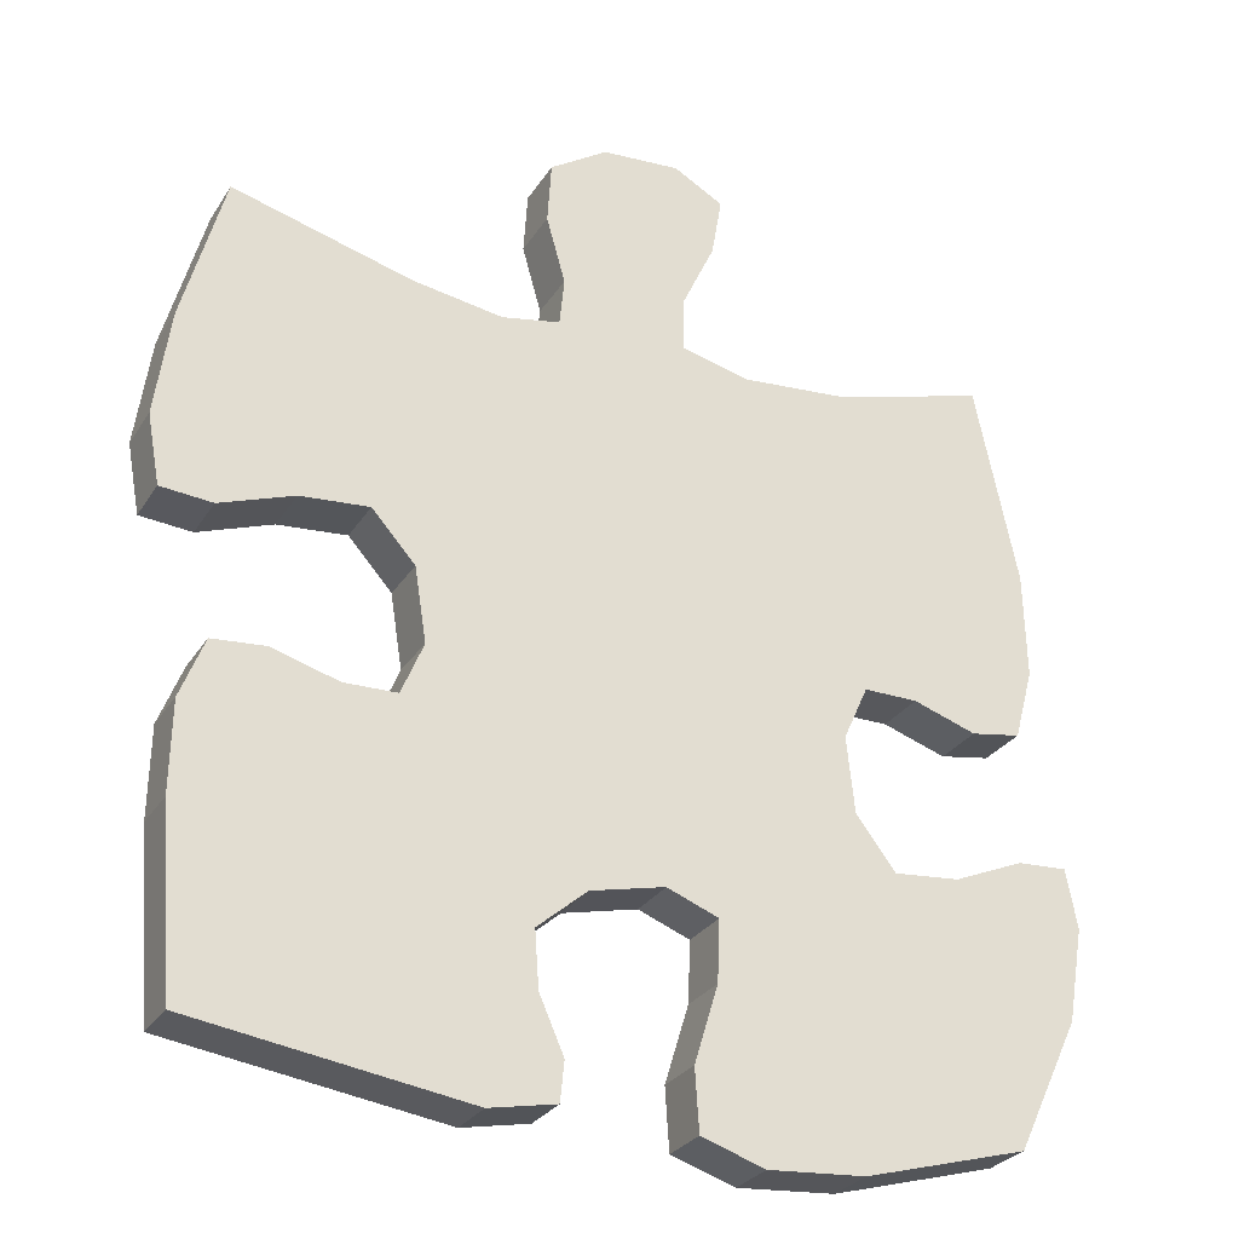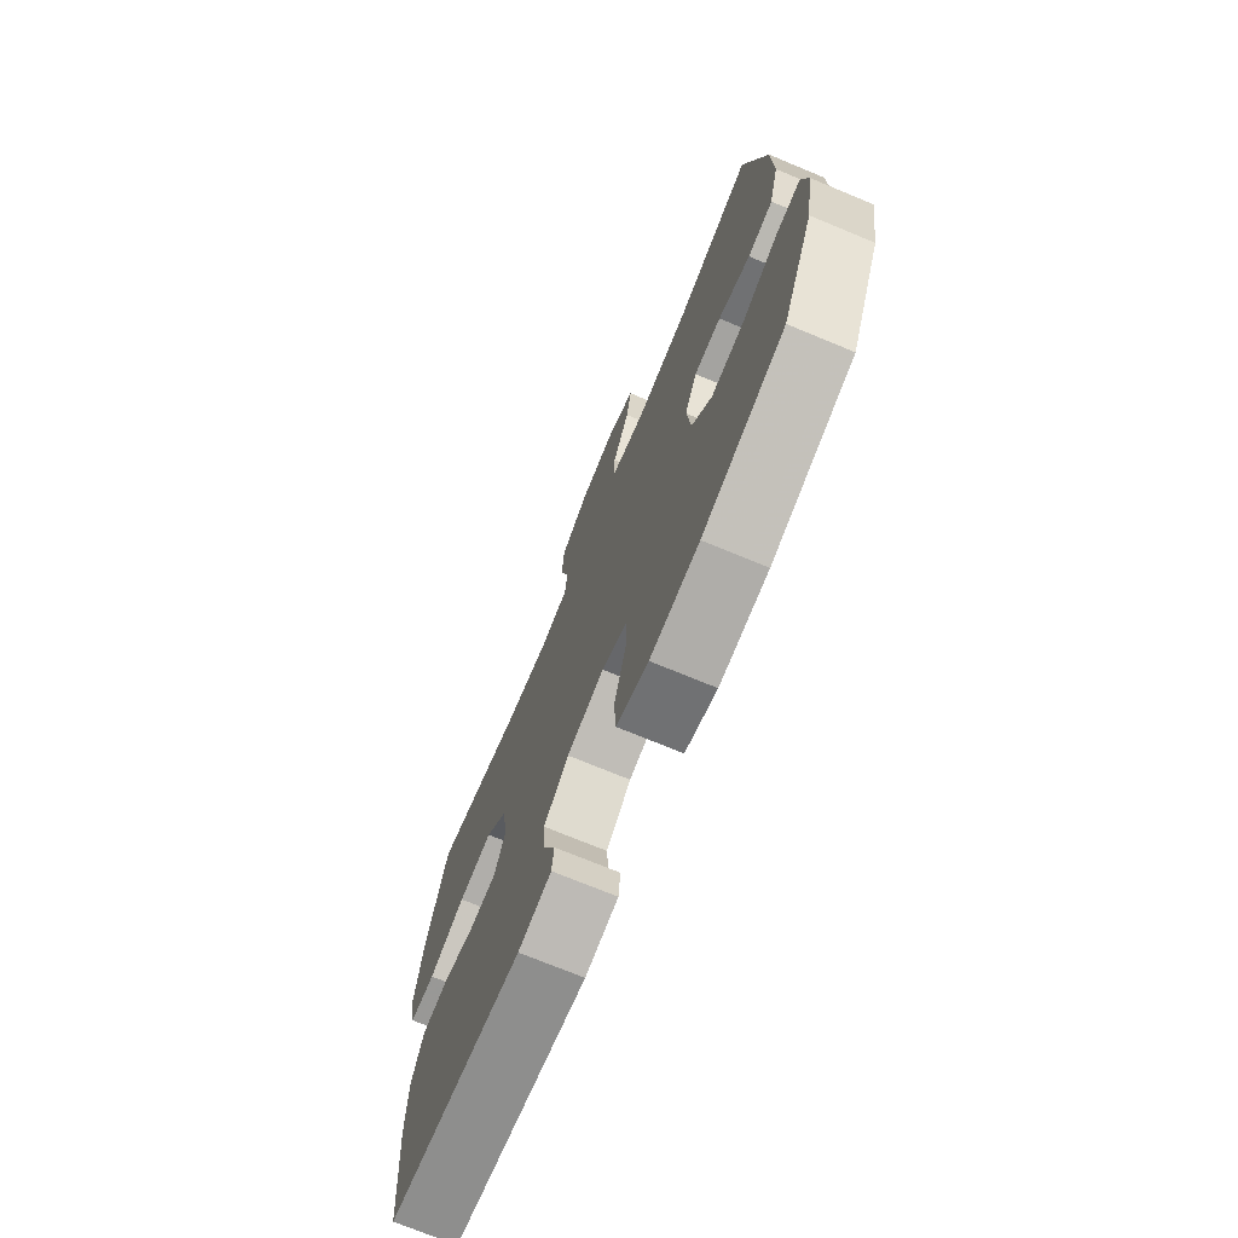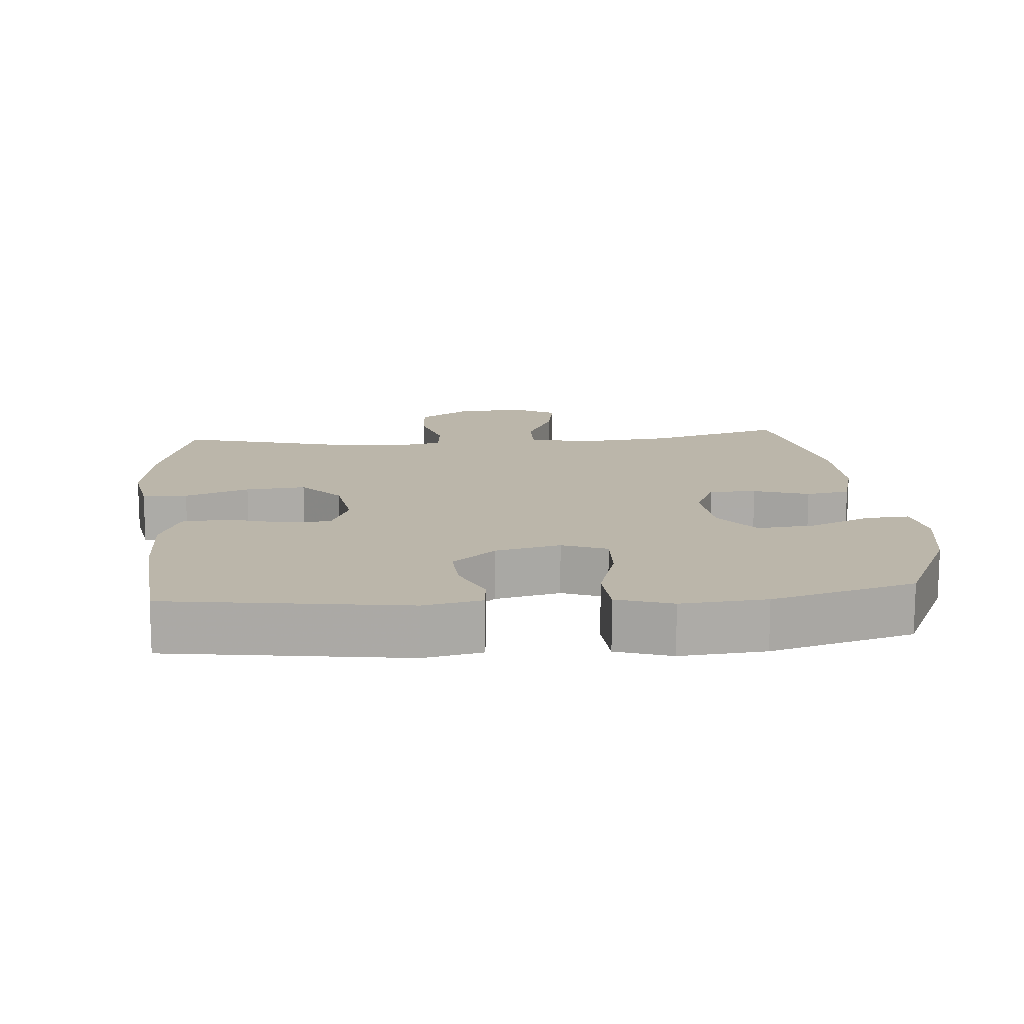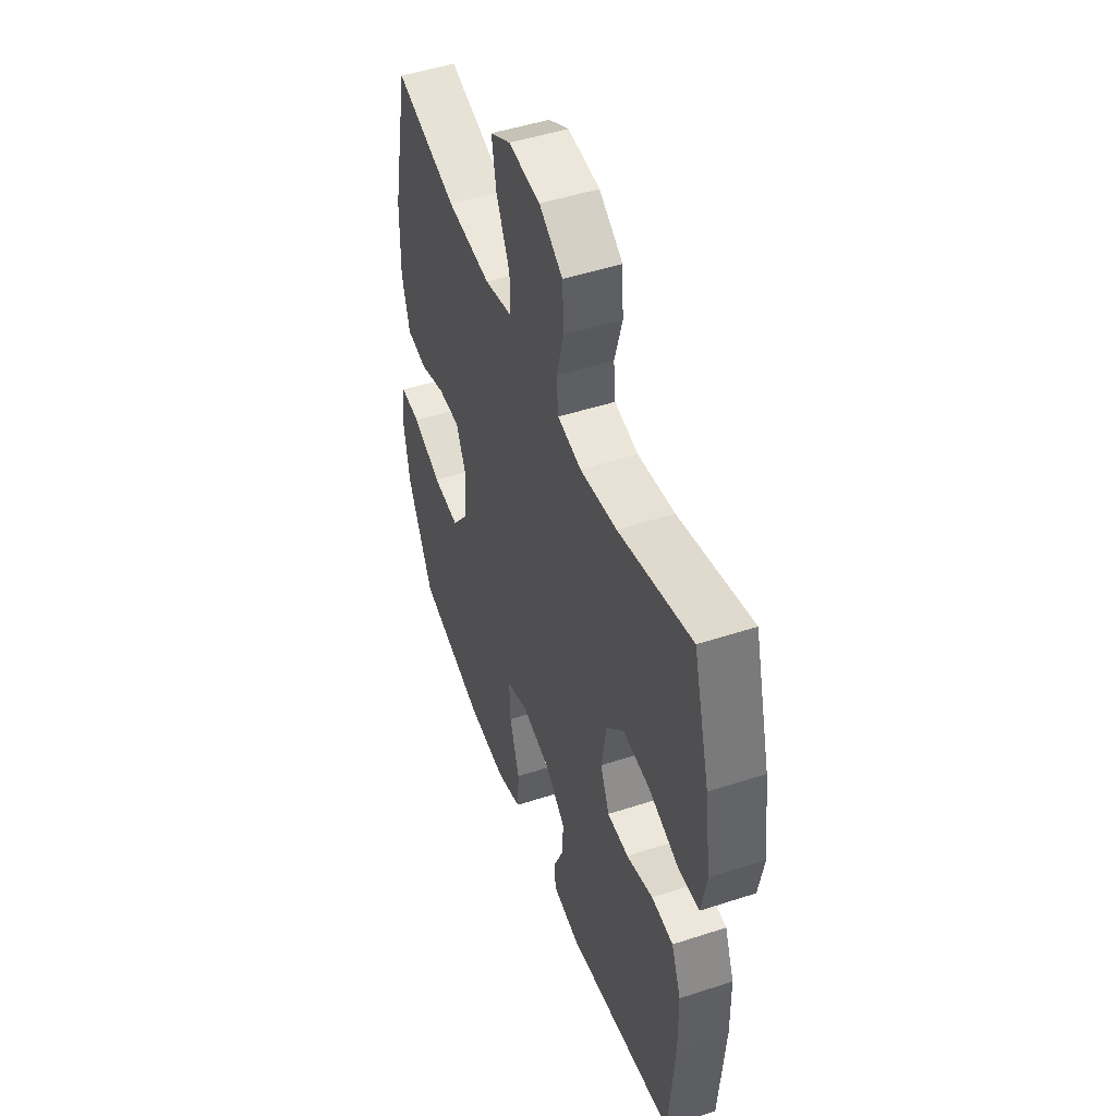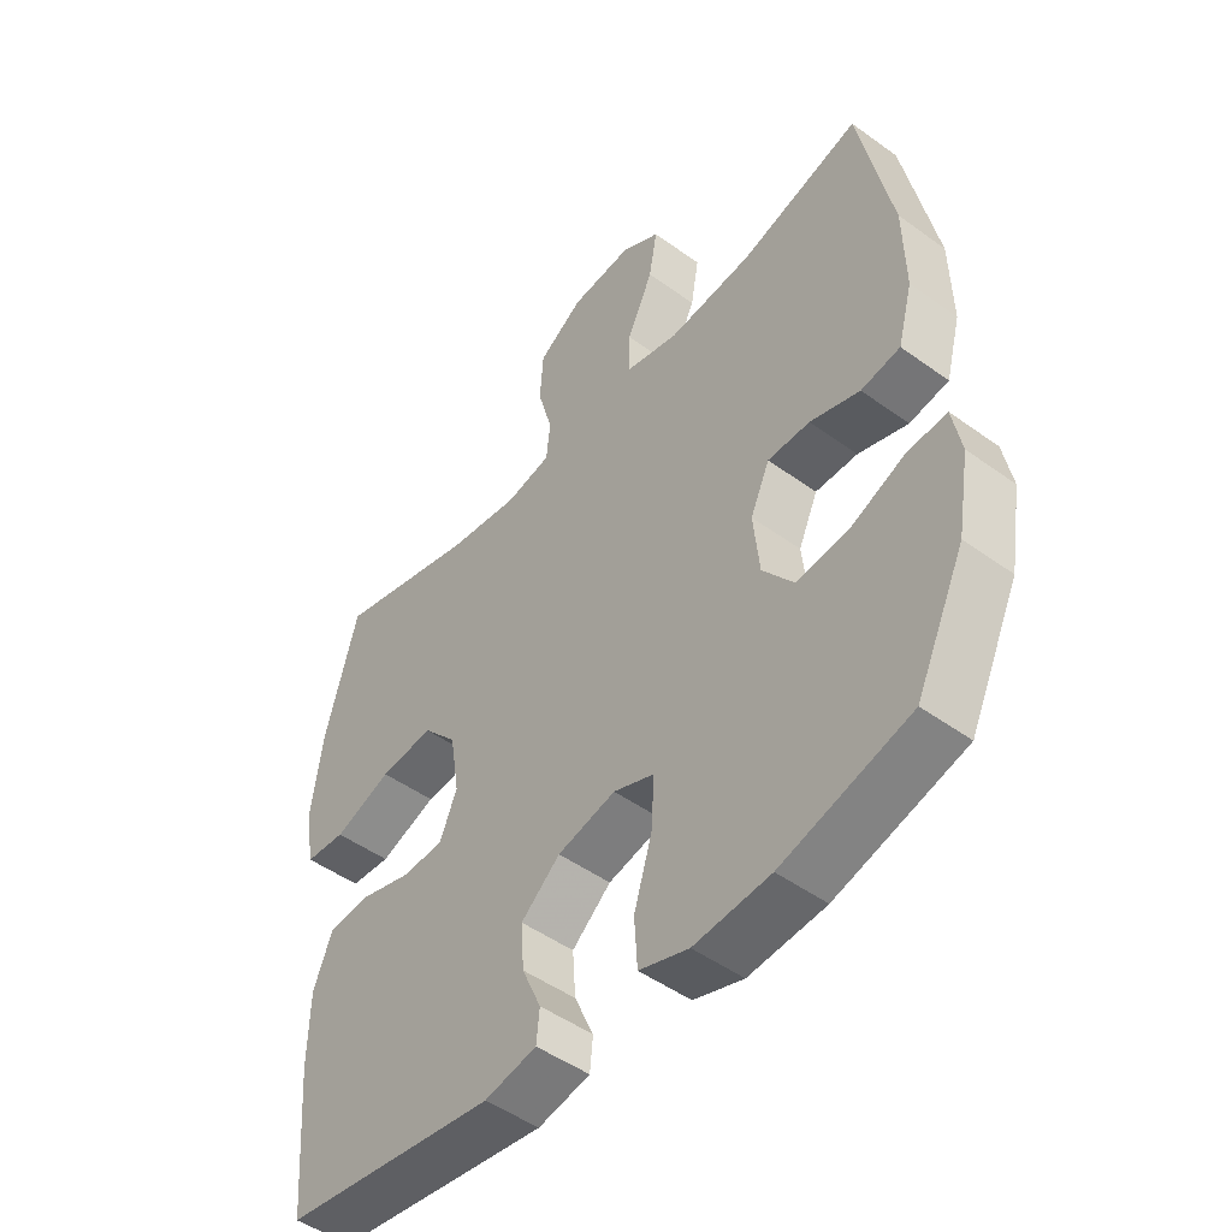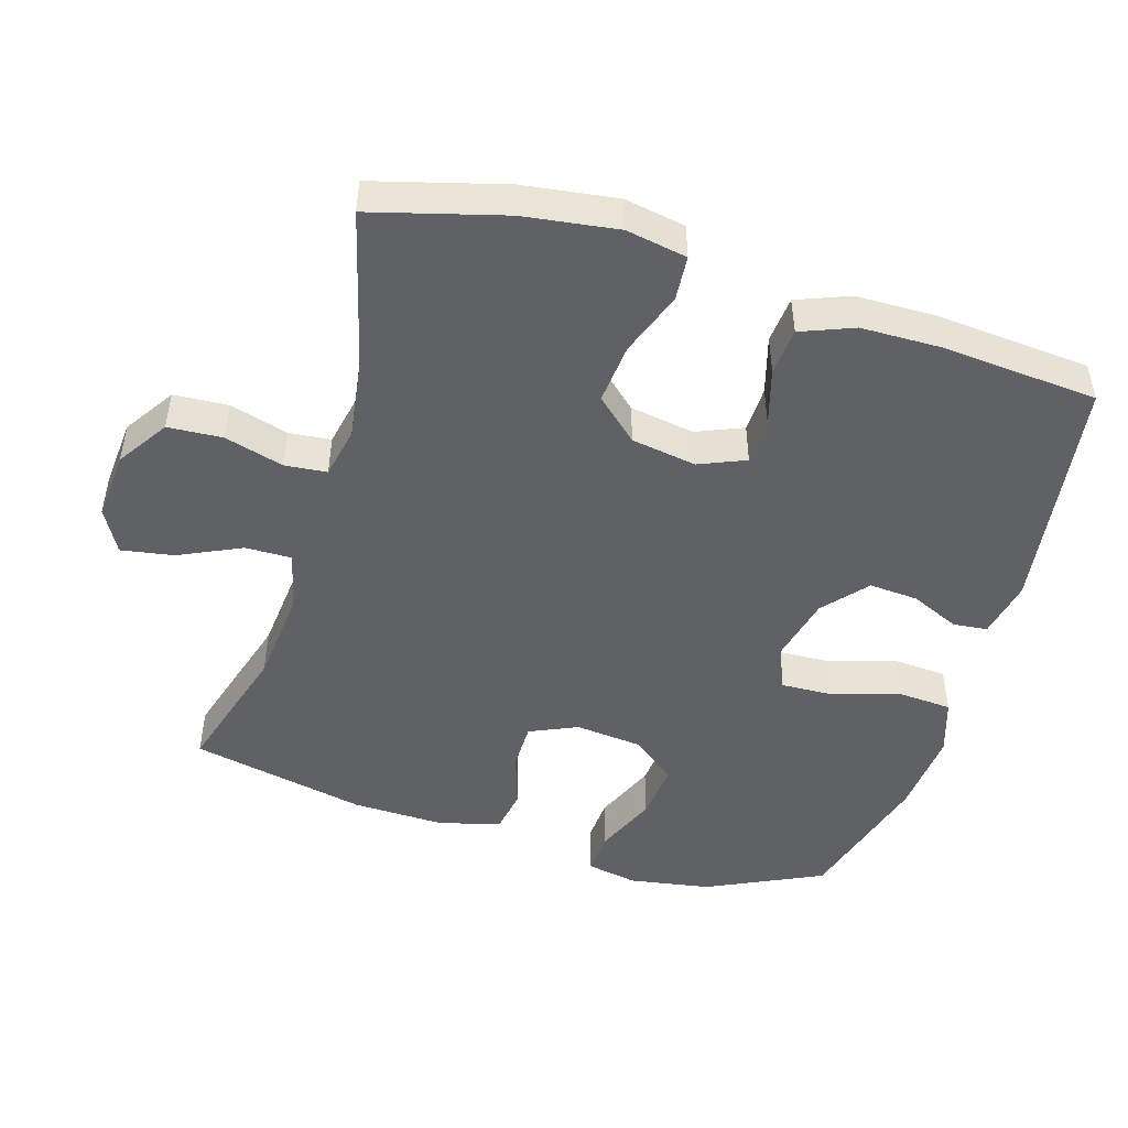
<metadata>
{"format":"obj","ext":"obj","renderer":"f3d","projection":"perspective","resolution":1024,"background":"white","views":[{"elev":-28.4,"azim":153.8,"up":"+Z"},{"elev":-72.8,"azim":-112.5,"up":"+Z"},{"elev":13.9,"azim":175.2,"up":"+Y"},{"elev":48.5,"azim":70.0,"up":"+Z"},{"elev":-48.4,"azim":-129.0,"up":"+Z"},{"elev":-48.1,"azim":73.1,"up":"+Y"}]}
</metadata>
<code>
v -0.5 0.07 -0.5
v -0.579 0.07 -0.334
v -0.599 0.07 -0.216
v -0.585 0.07 -0.142
v -0.522 0.07 -0.146
v -0.433 0.07 -0.184
v -0.35 0.07 -0.192
v -0.3 0.07 -0.127
v -0.29 0.07 -0.031
v -0.321 0.07 0.038
v -0.389 0.07 0.038
v -0.469 0.07 0.012
v -0.532 0.07 0.023
v -0.556 0.07 0.112
v -0.553 0.07 0.245
v -0.5 0.07 0.5
v -0.307 0.07 0.443
v -0.17 0.07 0.43
v -0.083 0.07 0.451
v -0.084 0.07 0.518
v -0.126 0.07 0.608
v -0.139 0.07 0.684
v -0.076 0.07 0.719
v 0.023 0.07 0.711
v 0.096 0.07 0.663
v 0.101 0.07 0.584
v 0.077 0.07 0.499
v 0.083 0.07 0.438
v 0.157 0.07 0.423
v 0.272 0.07 0.44
v 0.5 0.07 0.5
v 0.552 0.07 0.31
v 0.571 0.07 0.174
v 0.555 0.07 0.086
v 0.49 0.07 0.081
v 0.397 0.07 0.115
v 0.31 0.07 0.123
v 0.255 0.07 0.062
v 0.24 0.07 -0.032
v 0.268 0.07 -0.099
v 0.335 0.07 -0.101
v 0.418 0.07 -0.077
v 0.486 0.07 -0.083
v 0.516 0.07 -0.159
v 0.518 0.07 -0.273
v 0.5 0.07 -0.5
v 0.156 0.07 -0.549
v 0.072 0.07 -0.532
v 0.067 0.07 -0.482
v 0.098 0.07 -0.412
v 0.103 0.07 -0.341
v 0.04 0.07 -0.287
v -0.054 0.07 -0.265
v -0.119 0.07 -0.29
v -0.116 0.07 -0.367
v -0.086 0.07 -0.465
v -0.091 0.07 -0.542
v -0.171 0.07 -0.568
v -0.294 0.07 -0.558
v -0.5 0 -0.5
v -0.579 0 -0.334
v -0.599 0 -0.216
v -0.585 0 -0.142
v -0.522 0 -0.146
v -0.433 0 -0.184
v -0.35 0 -0.192
v -0.3 0 -0.127
v -0.29 0 -0.031
v -0.321 0 0.038
v -0.389 0 0.038
v -0.469 0 0.012
v -0.532 0 0.023
v -0.556 0 0.112
v -0.553 0 0.245
v -0.5 0 0.5
v -0.307 0 0.443
v -0.17 0 0.43
v -0.083 0 0.451
v -0.084 0 0.518
v -0.126 0 0.608
v -0.139 0 0.684
v -0.076 0 0.719
v 0.023 0 0.711
v 0.096 0 0.663
v 0.101 0 0.584
v 0.077 0 0.499
v 0.083 0 0.438
v 0.157 0 0.423
v 0.272 0 0.44
v 0.5 0 0.5
v 0.552 0 0.31
v 0.571 0 0.174
v 0.555 0 0.086
v 0.49 0 0.081
v 0.397 0 0.115
v 0.31 0 0.123
v 0.255 0 0.062
v 0.24 0 -0.032
v 0.268 0 -0.099
v 0.335 0 -0.101
v 0.418 0 -0.077
v 0.486 0 -0.083
v 0.516 0 -0.159
v 0.518 0 -0.273
v 0.5 0 -0.5
v 0.156 0 -0.549
v 0.072 0 -0.532
v 0.067 0 -0.482
v 0.098 0 -0.412
v 0.103 0 -0.341
v 0.04 0 -0.287
v -0.054 0 -0.265
v -0.119 0 -0.29
v -0.116 0 -0.367
v -0.086 0 -0.465
v -0.091 0 -0.542
v -0.171 0 -0.568
v -0.294 0 -0.558
f 55 56 57 58
f 54 55 58 59
f 47 48 49 50
f 47 50 51
f 46 47 51
f 45 46 51 52
f 41 42 43 44
f 40 41 44 45
f 33 34 35 36
f 33 36 37
f 30 31 32 33
f 29 30 33 37
f 28 29 37 38
f 24 25 26 27
f 24 27 28
f 23 24 28
f 20 21 22 23
f 19 20 23 28
f 18 19 28 38
f 14 15 16 17
f 11 12 13 14
f 10 11 14 17
f 9 10 17 18
f 3 4 5 6
f 3 6 7
f 2 3 7
f 54 59 1 2
f 53 54 2 7
f 40 45 52 53
f 39 40 53 7
f 38 39 7 8
f 8 9 18 38
f 117 116 115 114
f 118 117 114 113
f 109 108 107 106
f 110 109 106
f 110 106 105
f 111 110 105 104
f 103 102 101 100
f 104 103 100 99
f 95 94 93 92
f 96 95 92
f 92 91 90 89
f 96 92 89 88
f 97 96 88 87
f 86 85 84 83
f 87 86 83
f 87 83 82
f 82 81 80 79
f 87 82 79 78
f 97 87 78 77
f 76 75 74 73
f 73 72 71 70
f 76 73 70 69
f 77 76 69 68
f 65 64 63 62
f 66 65 62
f 66 62 61
f 61 60 118 113
f 66 61 113 112
f 112 111 104 99
f 66 112 99 98
f 67 66 98 97
f 97 77 68 67
f 1 60 61 2
f 2 61 62 3
f 3 62 63 4
f 4 63 64 5
f 5 64 65 6
f 6 65 66 7
f 7 66 67 8
f 8 67 68 9
f 9 68 69 10
f 10 69 70 11
f 11 70 71 12
f 12 71 72 13
f 13 72 73 14
f 14 73 74 15
f 15 74 75 16
f 16 75 76 17
f 17 76 77 18
f 18 77 78 19
f 19 78 79 20
f 20 79 80 21
f 21 80 81 22
f 22 81 82 23
f 23 82 83 24
f 24 83 84 25
f 25 84 85 26
f 26 85 86 27
f 27 86 87 28
f 28 87 88 29
f 29 88 89 30
f 30 89 90 31
f 31 90 91 32
f 32 91 92 33
f 33 92 93 34
f 34 93 94 35
f 35 94 95 36
f 36 95 96 37
f 37 96 97 38
f 38 97 98 39
f 39 98 99 40
f 40 99 100 41
f 41 100 101 42
f 42 101 102 43
f 43 102 103 44
f 44 103 104 45
f 45 104 105 46
f 46 105 106 47
f 47 106 107 48
f 48 107 108 49
f 49 108 109 50
f 50 109 110 51
f 51 110 111 52
f 52 111 112 53
f 53 112 113 54
f 54 113 114 55
f 55 114 115 56
f 56 115 116 57
f 57 116 117 58
f 58 117 118 59
f 59 118 60 1

</code>
